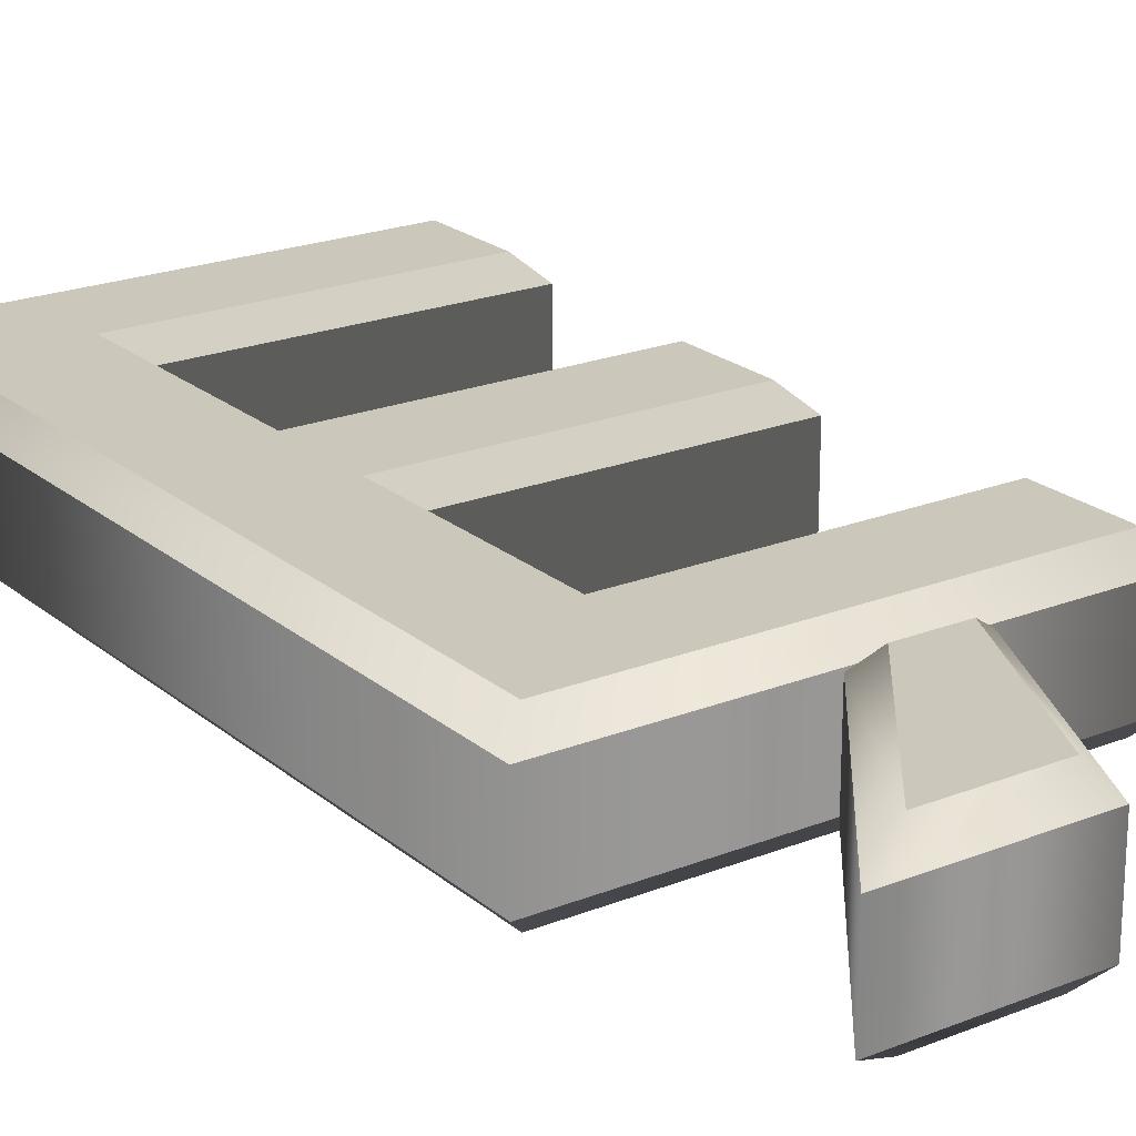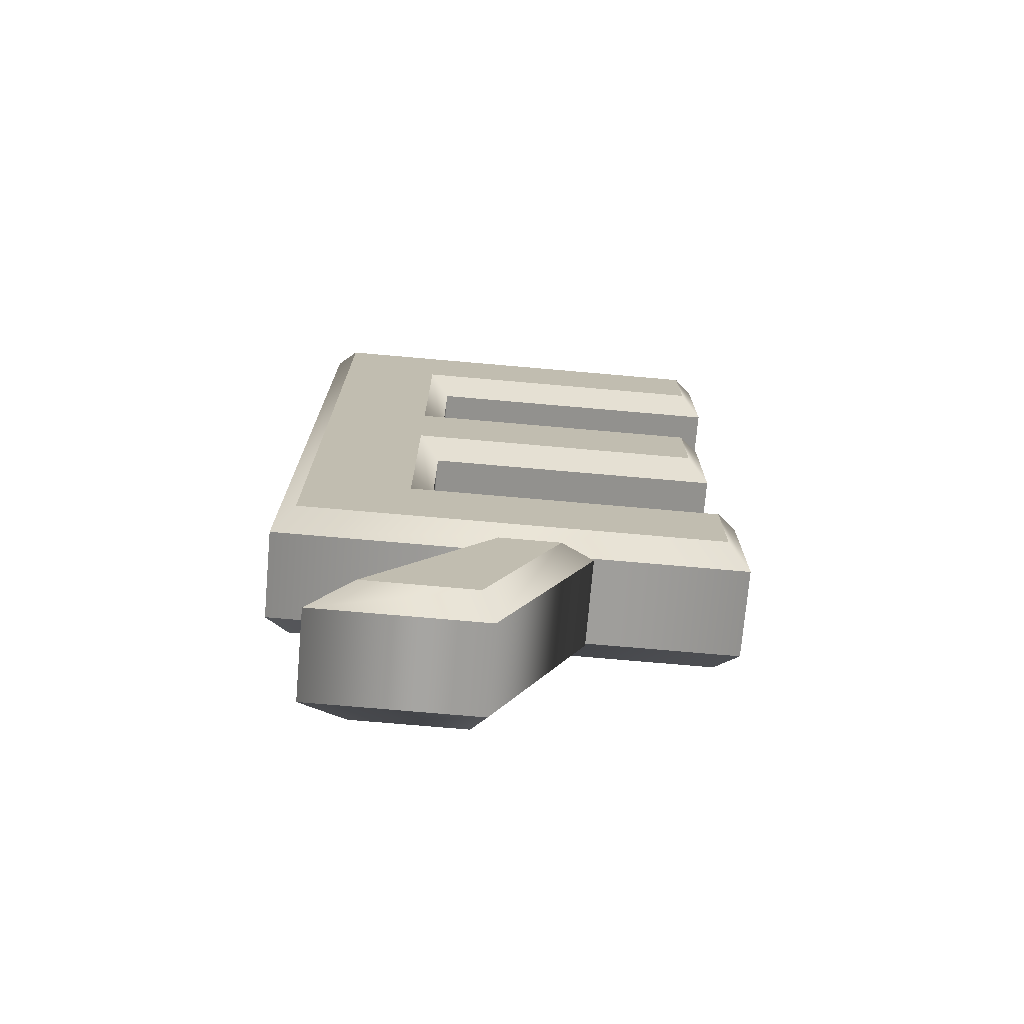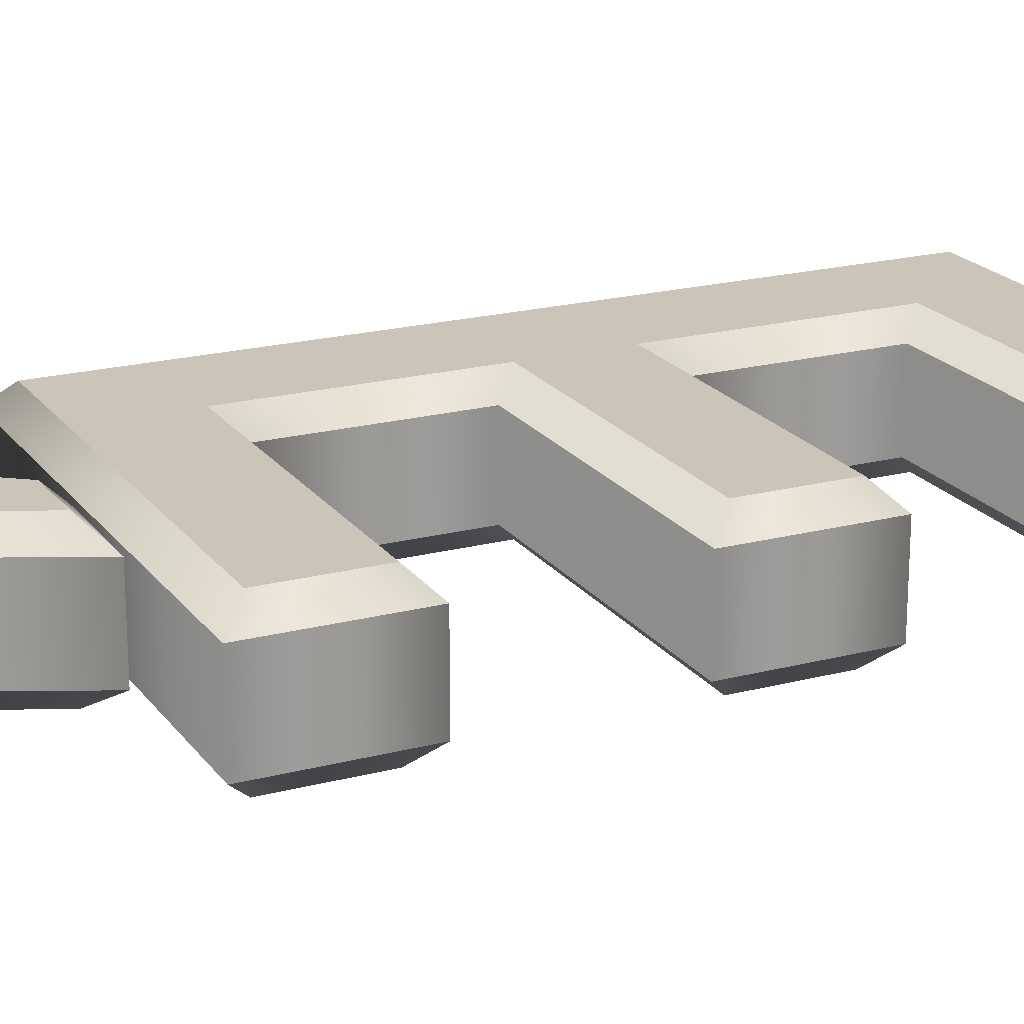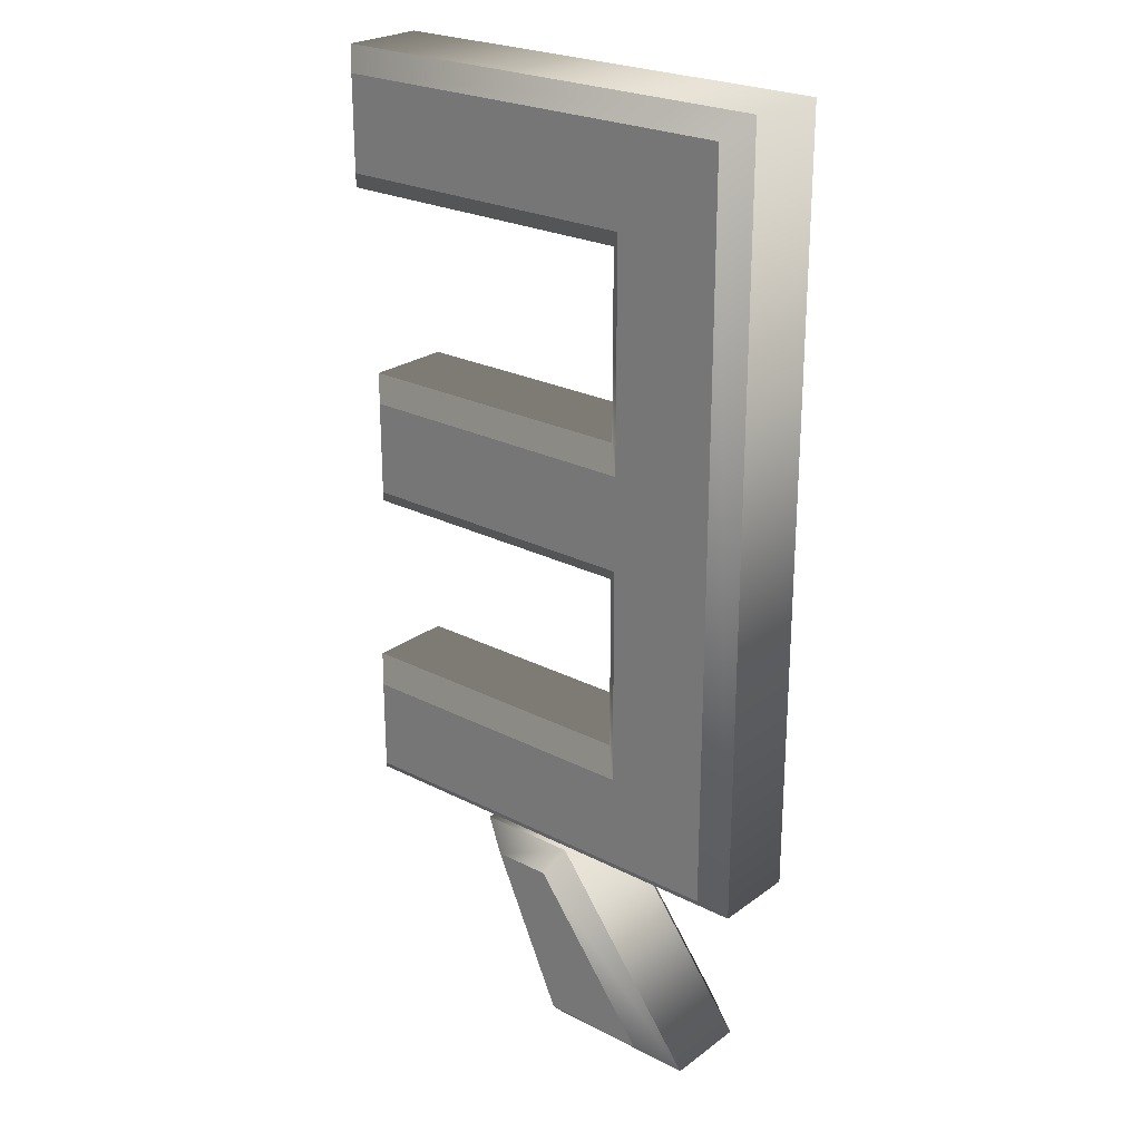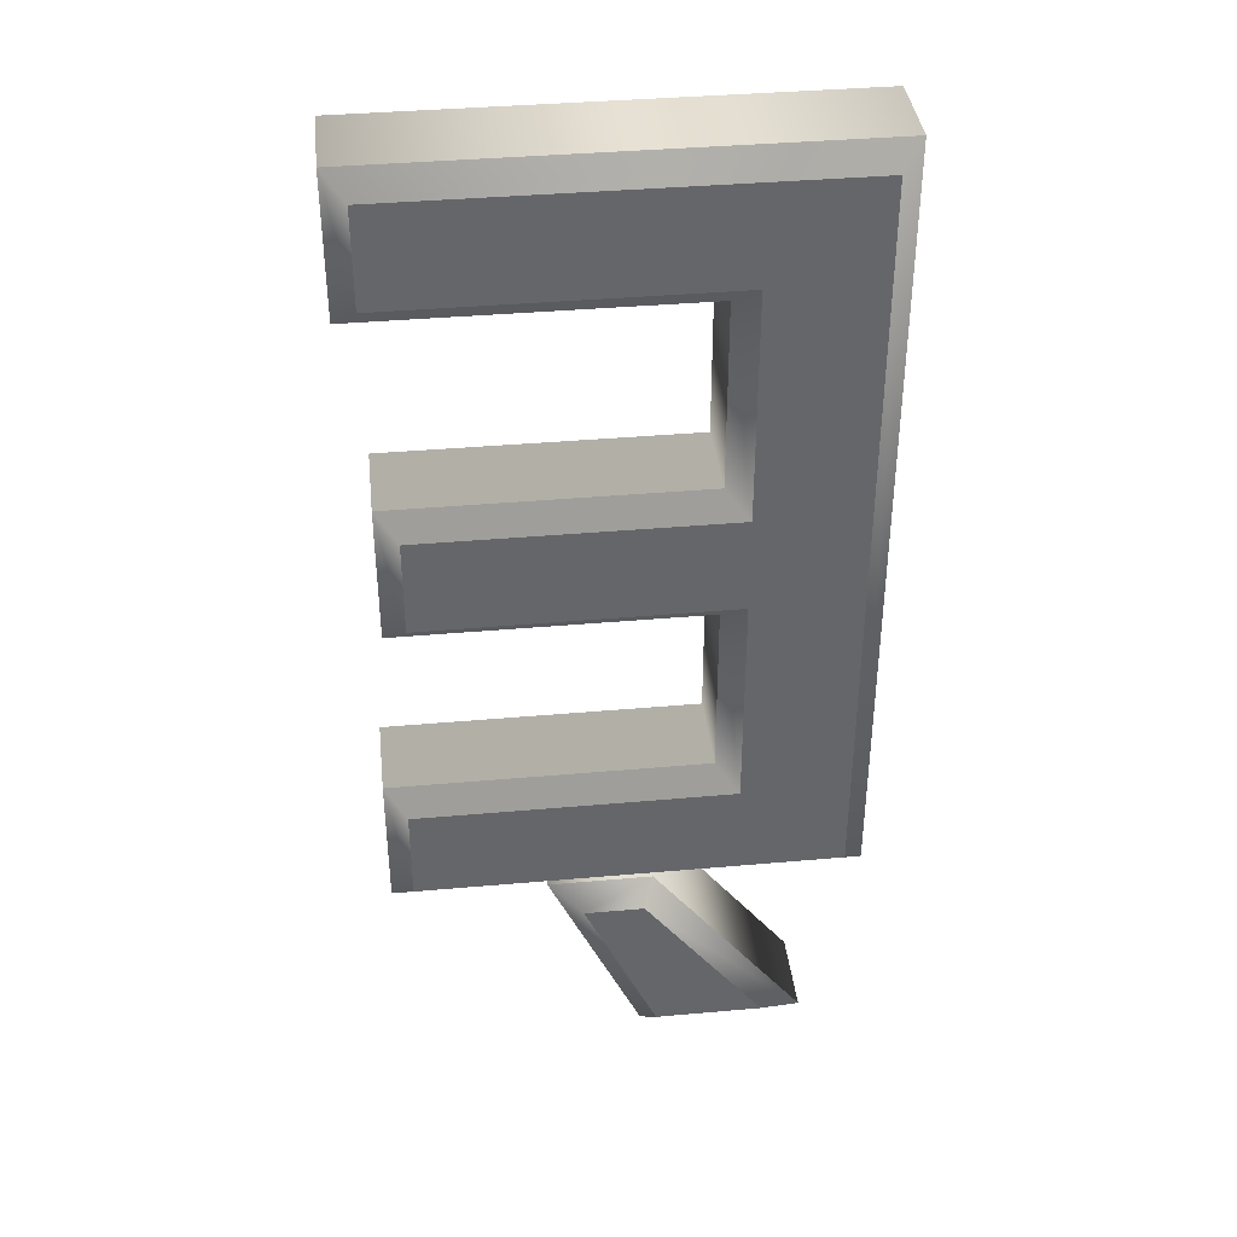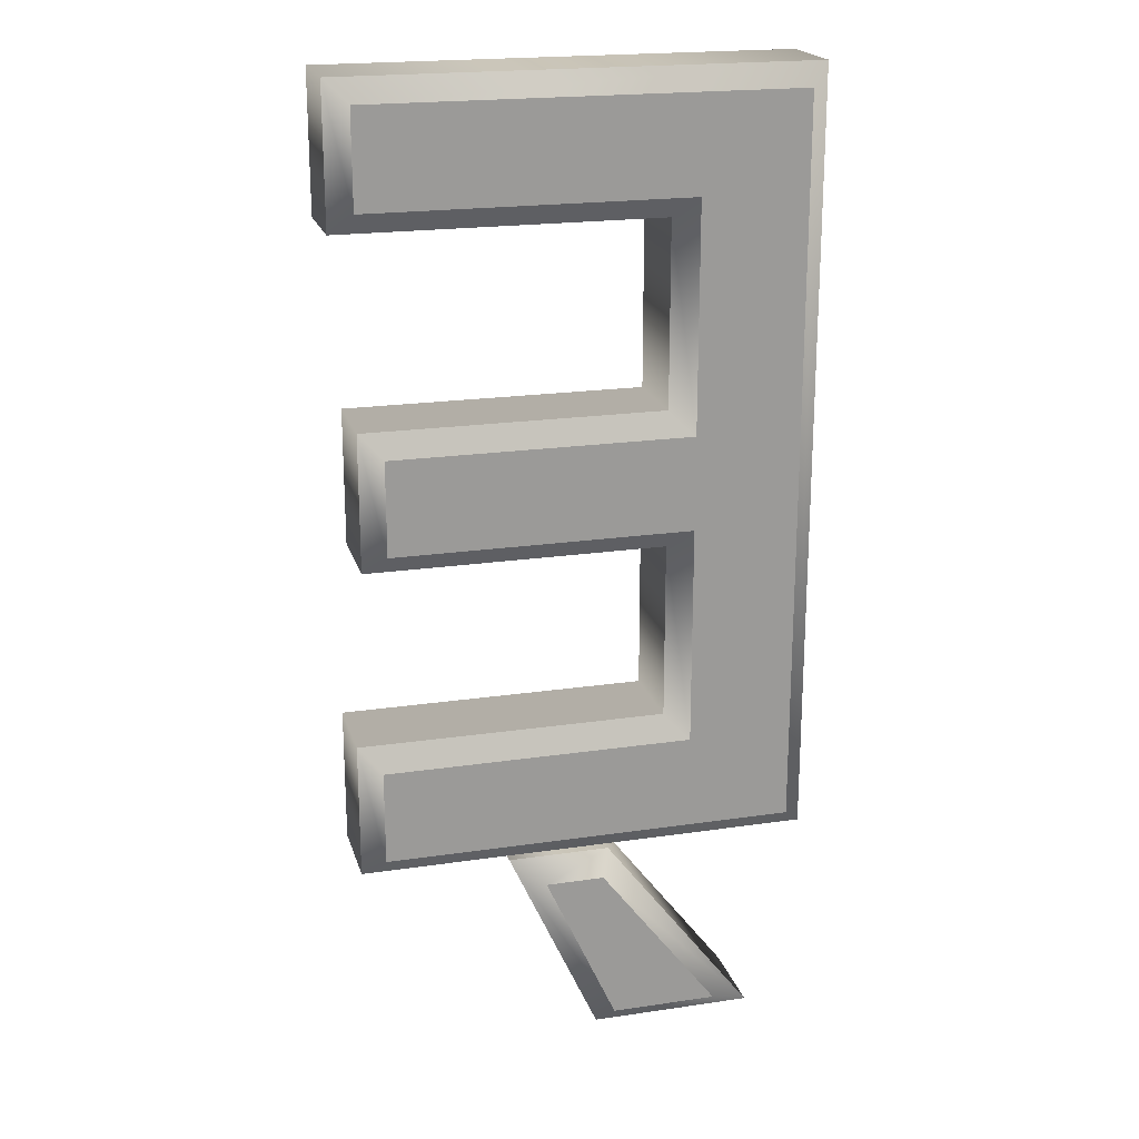
<metadata>
{"format":"obj","ext":"obj","renderer":"f3d","projection":"perspective","resolution":1024,"background":"white","views":[{"elev":21.7,"azim":-35.0,"up":"+Z"},{"elev":-73.8,"azim":-5.0,"up":"+Y"},{"elev":20.3,"azim":64.4,"up":"+Z"},{"elev":24.5,"azim":-139.9,"up":"+Y"},{"elev":38.7,"azim":173.6,"up":"+Y"},{"elev":20.4,"azim":165.0,"up":"+Y"}]}
</metadata>
<code>
o Text_CUText.1079
v 0.256 -0.727 -0.06
v 0.144 -0.874 -0.06
v 0.244 -0.874 -0.06
v 0.311 -0.727 -0.06
v 0.173 -0.594 -0.06
v 0.173 -0.388 -0.06
v 0.452 -0.388 -0.06
v 0.452 -0.3 -0.06
v 0.173 -0.3 -0.06
v 0.173 -0.088 -0.06
v 0.471 -0.088 -0.06
v 0.471 -0 -0.06
v 0.075 -0 -0.06
v 0.075 -0.682 -0.06
v 0.462 -0.682 -0.06
v 0.462 -0.594 -0.06
v 0.256 -0.727 0.06
v 0.144 -0.874 0.06
v 0.244 -0.874 0.06
v 0.311 -0.727 0.06
v 0.173 -0.594 0.06
v 0.173 -0.388 0.06
v 0.452 -0.388 0.06
v 0.452 -0.3 0.06
v 0.173 -0.3 0.06
v 0.173 -0.088 0.06
v 0.471 -0.088 0.06
v 0.471 -0 0.06
v 0.075 -0 0.06
v 0.075 -0.682 0.06
v 0.462 -0.682 0.06
v 0.462 -0.594 0.06
v 0.173 -0.594 0.06
v 0.193 -0.574 0.04
v 0.173 -0.388 0.06
v 0.193 -0.408 0.04
v 0.452 -0.388 0.06
v 0.472 -0.408 0.04
v 0.452 -0.3 0.06
v 0.472 -0.28 0.04
v 0.173 -0.3 0.06
v 0.193 -0.28 0.04
v 0.173 -0.088 0.06
v 0.193 -0.108 0.04
v 0.471 -0.088 0.06
v 0.491 -0.108 0.04
v 0.471 -0 0.06
v 0.491 0.02 0.04
v 0.075 -0 0.06
v 0.055 0.02 0.04
v 0.075 -0.682 0.06
v 0.055 -0.702 0.04
v 0.462 -0.682 0.06
v 0.482 -0.702 0.04
v 0.462 -0.594 0.06
v 0.482 -0.574 0.04
v 0.193 -0.574 0.04
v 0.193 -0.574 -0.04
v 0.193 -0.408 0.04
v 0.193 -0.408 -0.04
v 0.472 -0.408 0.04
v 0.472 -0.408 -0.04
v 0.472 -0.28 0.04
v 0.472 -0.28 -0.04
v 0.193 -0.28 0.04
v 0.193 -0.28 -0.04
v 0.193 -0.108 0.04
v 0.193 -0.108 -0.04
v 0.491 -0.108 0.04
v 0.491 -0.108 -0.04
v 0.491 0.02 0.04
v 0.491 0.02 -0.04
v 0.055 0.02 0.04
v 0.055 0.02 -0.04
v 0.055 -0.702 0.04
v 0.055 -0.702 -0.04
v 0.482 -0.702 0.04
v 0.482 -0.702 -0.04
v 0.482 -0.574 0.04
v 0.482 -0.574 -0.04
v 0.193 -0.574 -0.04
v 0.173 -0.594 -0.06
v 0.193 -0.408 -0.04
v 0.173 -0.388 -0.06
v 0.472 -0.408 -0.04
v 0.452 -0.388 -0.06
v 0.472 -0.28 -0.04
v 0.452 -0.3 -0.06
v 0.193 -0.28 -0.04
v 0.173 -0.3 -0.06
v 0.193 -0.108 -0.04
v 0.173 -0.088 -0.06
v 0.491 -0.108 -0.04
v 0.471 -0.088 -0.06
v 0.491 0.02 -0.04
v 0.471 -0 -0.06
v 0.055 0.02 -0.04
v 0.075 -0 -0.06
v 0.055 -0.702 -0.04
v 0.075 -0.682 -0.06
v 0.482 -0.702 -0.04
v 0.462 -0.682 -0.06
v 0.482 -0.574 -0.04
v 0.462 -0.594 -0.06
v 0.256 -0.727 0.06
v 0.2461 -0.707 0.04
v 0.144 -0.874 0.06
v 0.1036 -0.894 0.04
v 0.244 -0.874 0.06
v 0.2569 -0.894 0.04
v 0.311 -0.727 0.06
v 0.3421 -0.707 0.04
v 0.2461 -0.707 0.04
v 0.2461 -0.707 -0.04
v 0.1036 -0.894 0.04
v 0.1036 -0.894 -0.04
v 0.2569 -0.894 0.04
v 0.2569 -0.894 -0.04
v 0.3421 -0.707 0.04
v 0.3421 -0.707 -0.04
v 0.2461 -0.707 -0.04
v 0.256 -0.727 -0.06
v 0.1036 -0.894 -0.04
v 0.144 -0.874 -0.06
v 0.2569 -0.894 -0.04
v 0.244 -0.874 -0.06
v 0.3421 -0.707 -0.04
v 0.311 -0.727 -0.06
f 13 5 14
f 5 15 14
f 5 16 15
f 13 6 5
f 13 9 6
f 9 7 6
f 9 8 7
f 13 10 9
f 13 11 10
f 13 12 11
f 1 3 2
f 1 4 3
f 21 29 30
f 31 21 30
f 32 21 31
f 22 29 21
f 25 29 22
f 23 25 22
f 24 25 23
f 26 29 25
f 27 29 26
f 28 29 27
f 19 17 18
f 20 17 19
f 34 36 35 33
f 36 38 37 35
f 38 40 39 37
f 40 42 41 39
f 42 44 43 41
f 44 46 45 43
f 46 48 47 45
f 48 50 49 47
f 50 52 51 49
f 52 54 53 51
f 54 56 55 53
f 56 34 33 55
f 58 60 59 57
f 60 62 61 59
f 62 64 63 61
f 64 66 65 63
f 66 68 67 65
f 68 70 69 67
f 70 72 71 69
f 72 74 73 71
f 74 76 75 73
f 76 78 77 75
f 78 80 79 77
f 80 58 57 79
f 82 84 83 81
f 84 86 85 83
f 86 88 87 85
f 88 90 89 87
f 90 92 91 89
f 92 94 93 91
f 94 96 95 93
f 96 98 97 95
f 98 100 99 97
f 100 102 101 99
f 102 104 103 101
f 104 82 81 103
f 106 108 107 105
f 108 110 109 107
f 110 112 111 109
f 112 106 105 111
f 114 116 115 113
f 116 118 117 115
f 118 120 119 117
f 120 114 113 119
f 122 124 123 121
f 124 126 125 123
f 126 128 127 125
f 128 122 121 127

</code>
